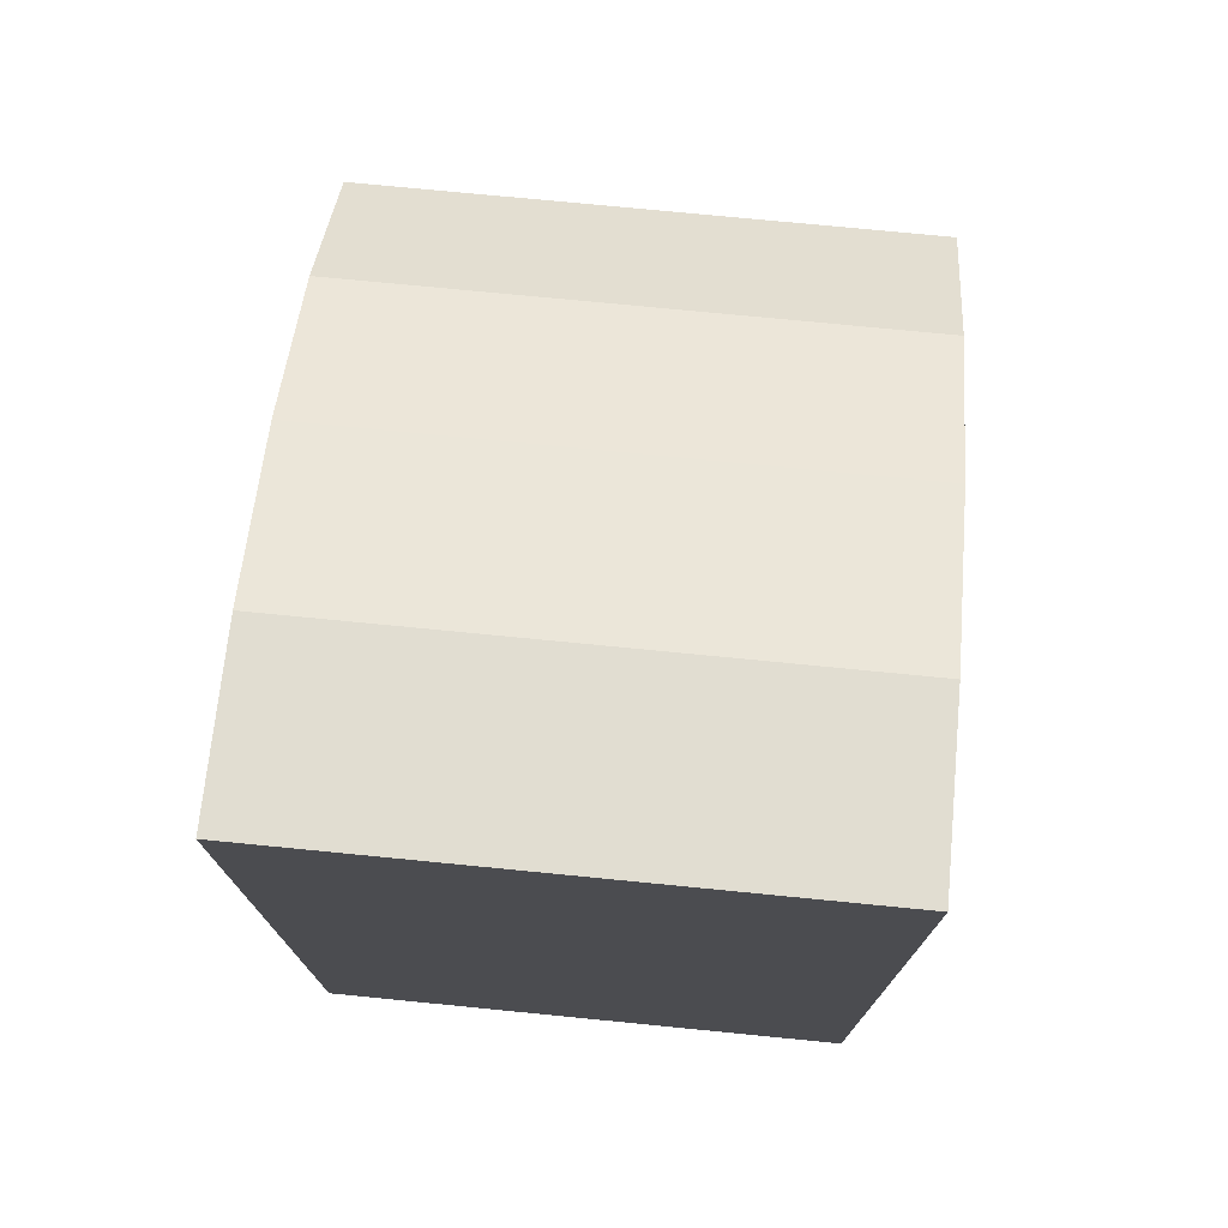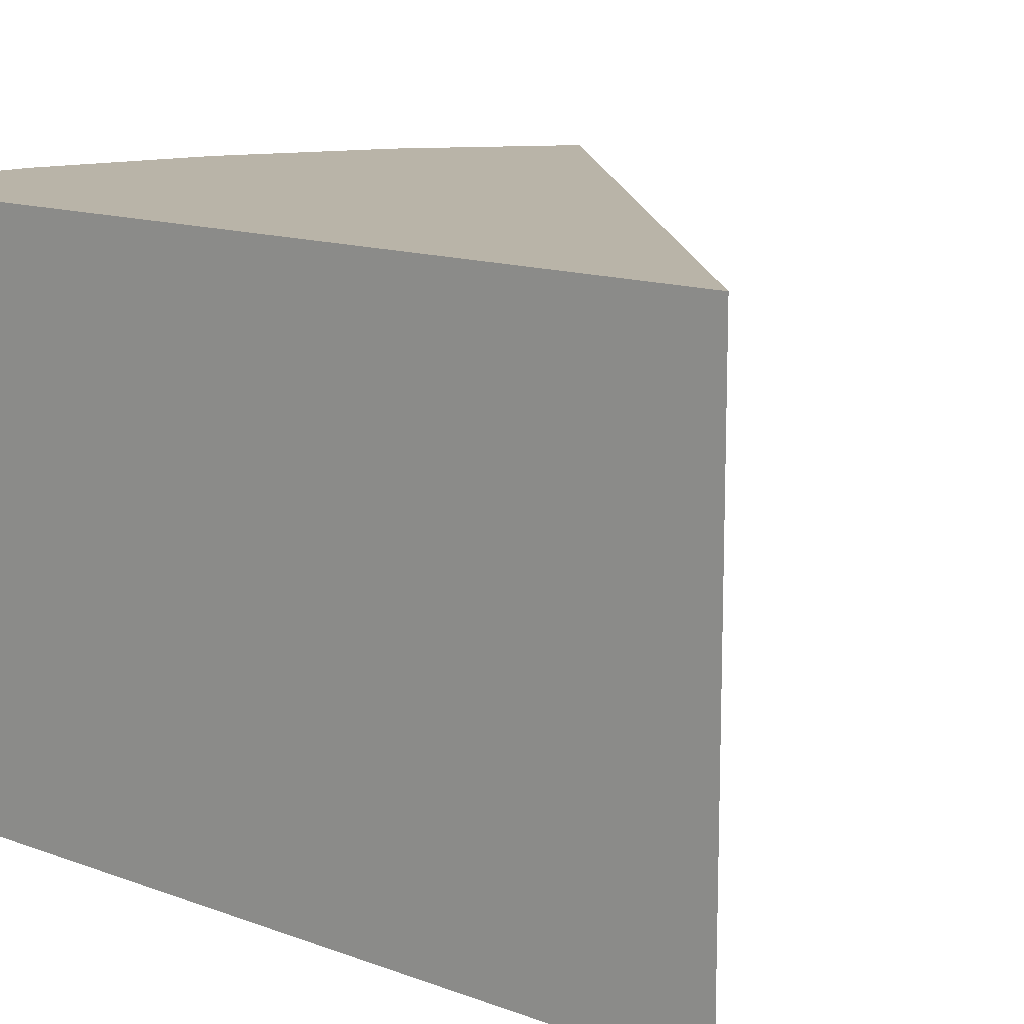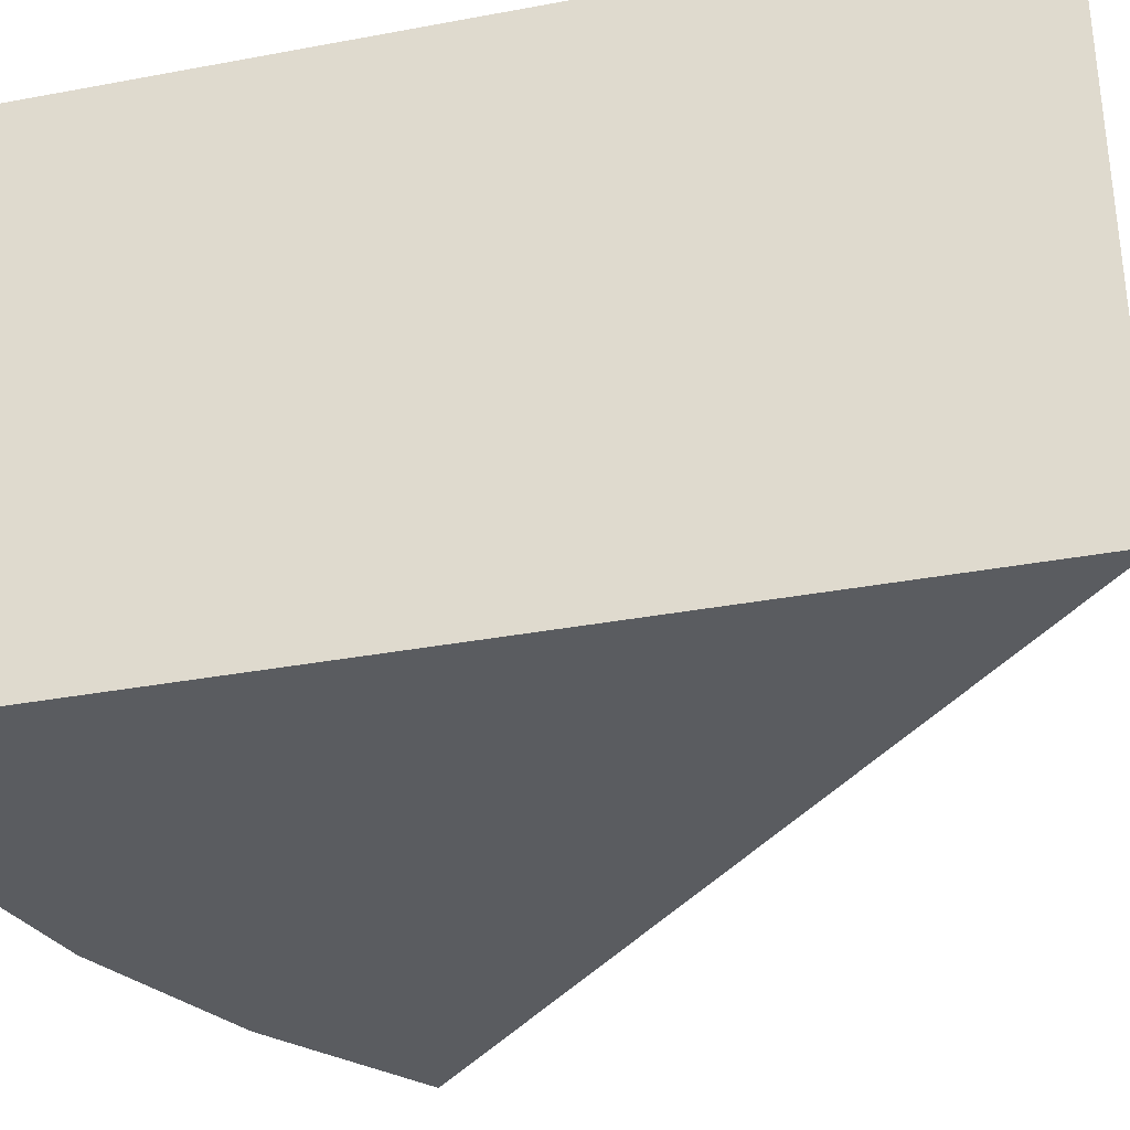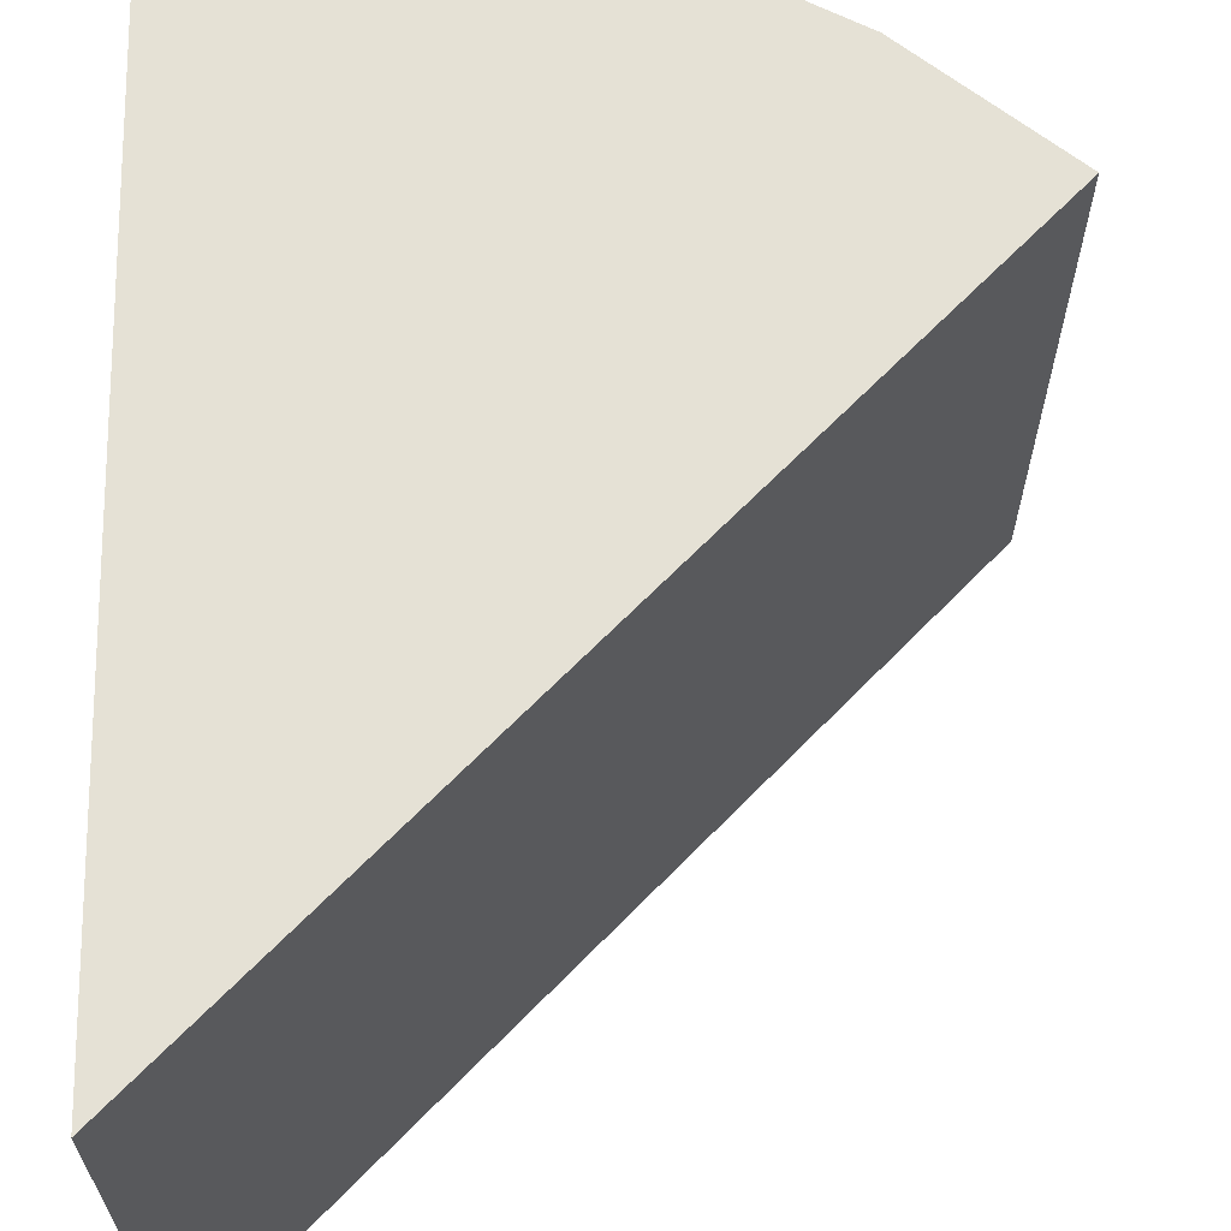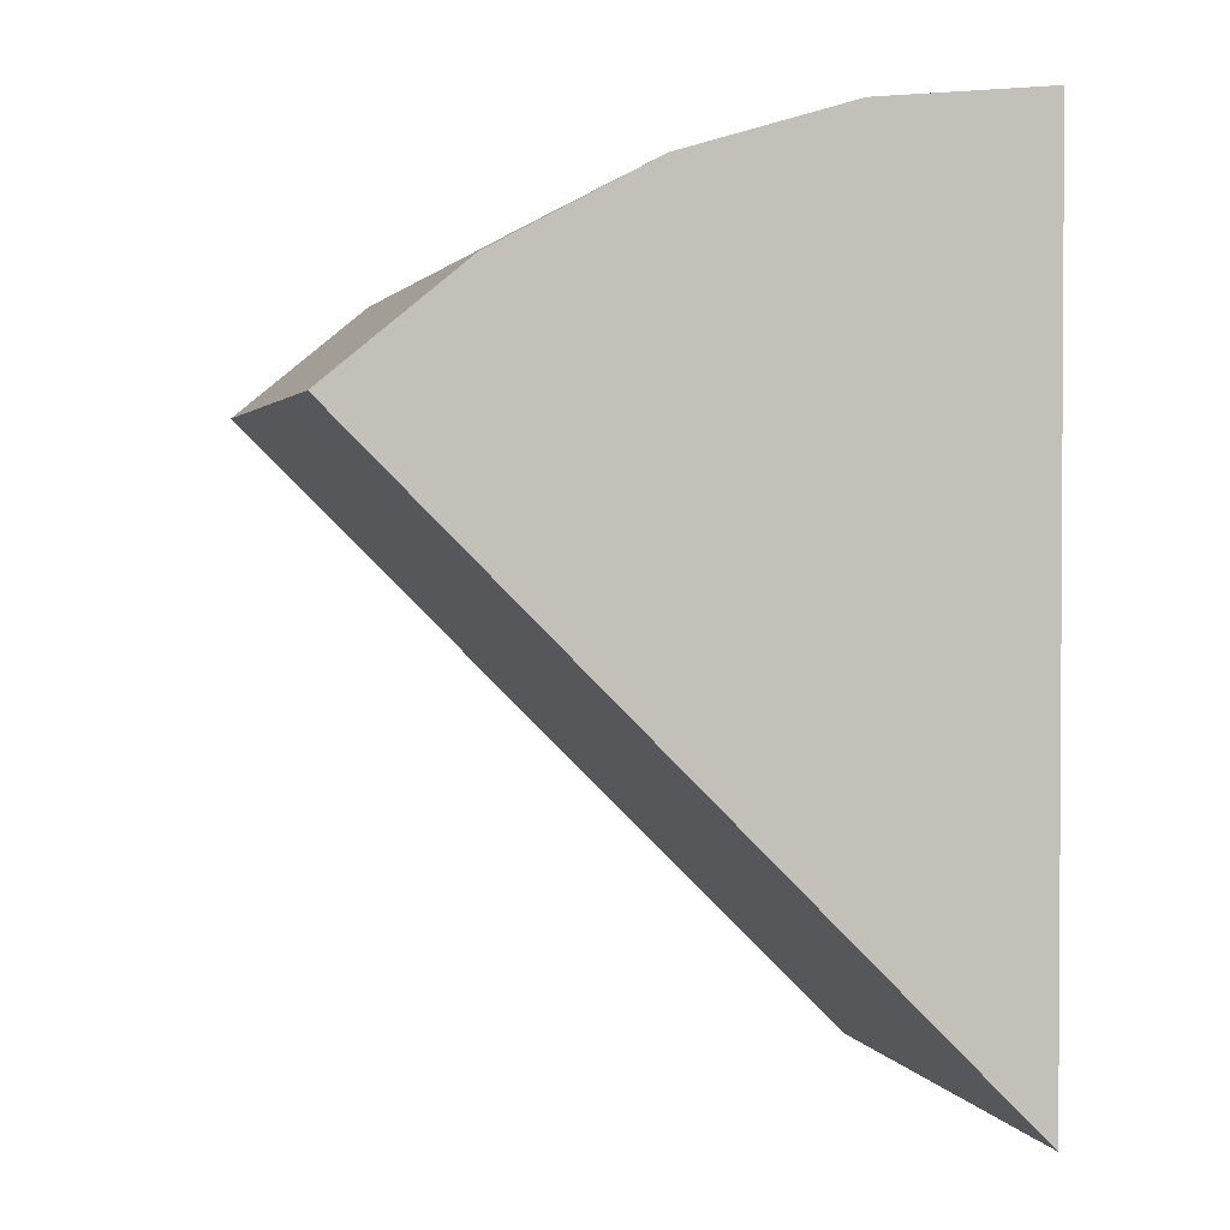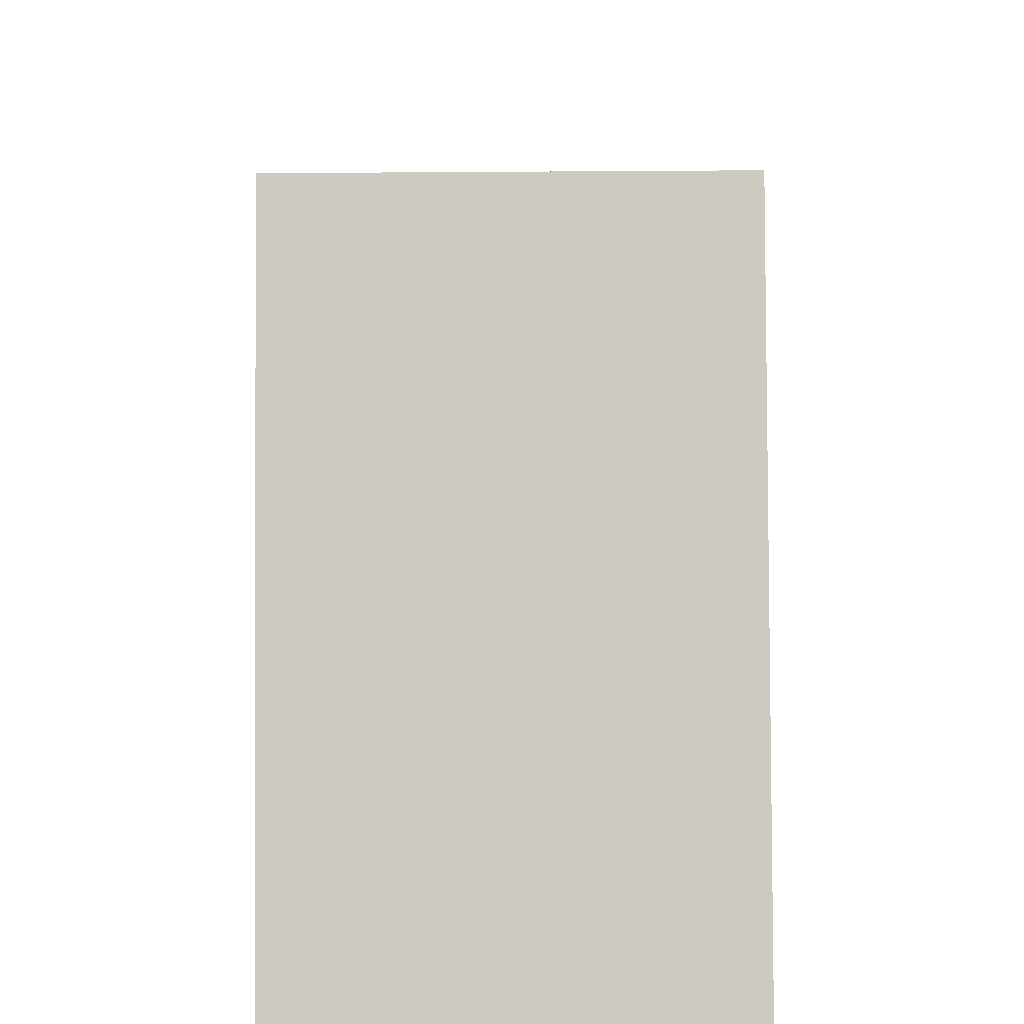
<metadata>
{"format":"obj","ext":"obj","renderer":"f3d","projection":"perspective","resolution":1024,"background":"white","views":[{"elev":74.7,"azim":95.6,"up":"+Z"},{"elev":13.3,"azim":130.3,"up":"+Y"},{"elev":-34.1,"azim":104.3,"up":"+Y"},{"elev":64.9,"azim":179.0,"up":"+Y"},{"elev":1.9,"azim":-14.7,"up":"+Z"},{"elev":-48.1,"azim":-89.6,"up":"+Z"}]}
</metadata>
<code>
o Cube.003_Cube.020
v 0 1.2 0
v -0 0 -0
v 0 1.2 2
v 0 -1e-06 2
v 0 1.2 2
v -1.414 1.2 1.414
v -1.111 1.2 1.663
v -0.7654 1.2 1.848
v -0.3902 1.2 1.962
v 0 -1e-06 2
v -0.3902 -1e-06 1.962
v -0.7654 -1e-06 1.848
v -1.111 -1e-06 1.663
v -1.414 -1e-06 1.414
f 5 4 3
f 3 2 1
f 5 11 10
f 11 8 12
f 8 13 12
f 7 14 13
f 1 9 5
f 11 12 2
f 14 1 2
f 5 10 4
f 3 4 2
f 5 9 11
f 11 9 8
f 8 7 13
f 7 6 14
f 1 6 7
f 7 8 1
f 5 3 1
f 8 9 1
f 2 4 10
f 10 11 2
f 12 13 2
f 14 2 13
f 14 6 1

</code>
